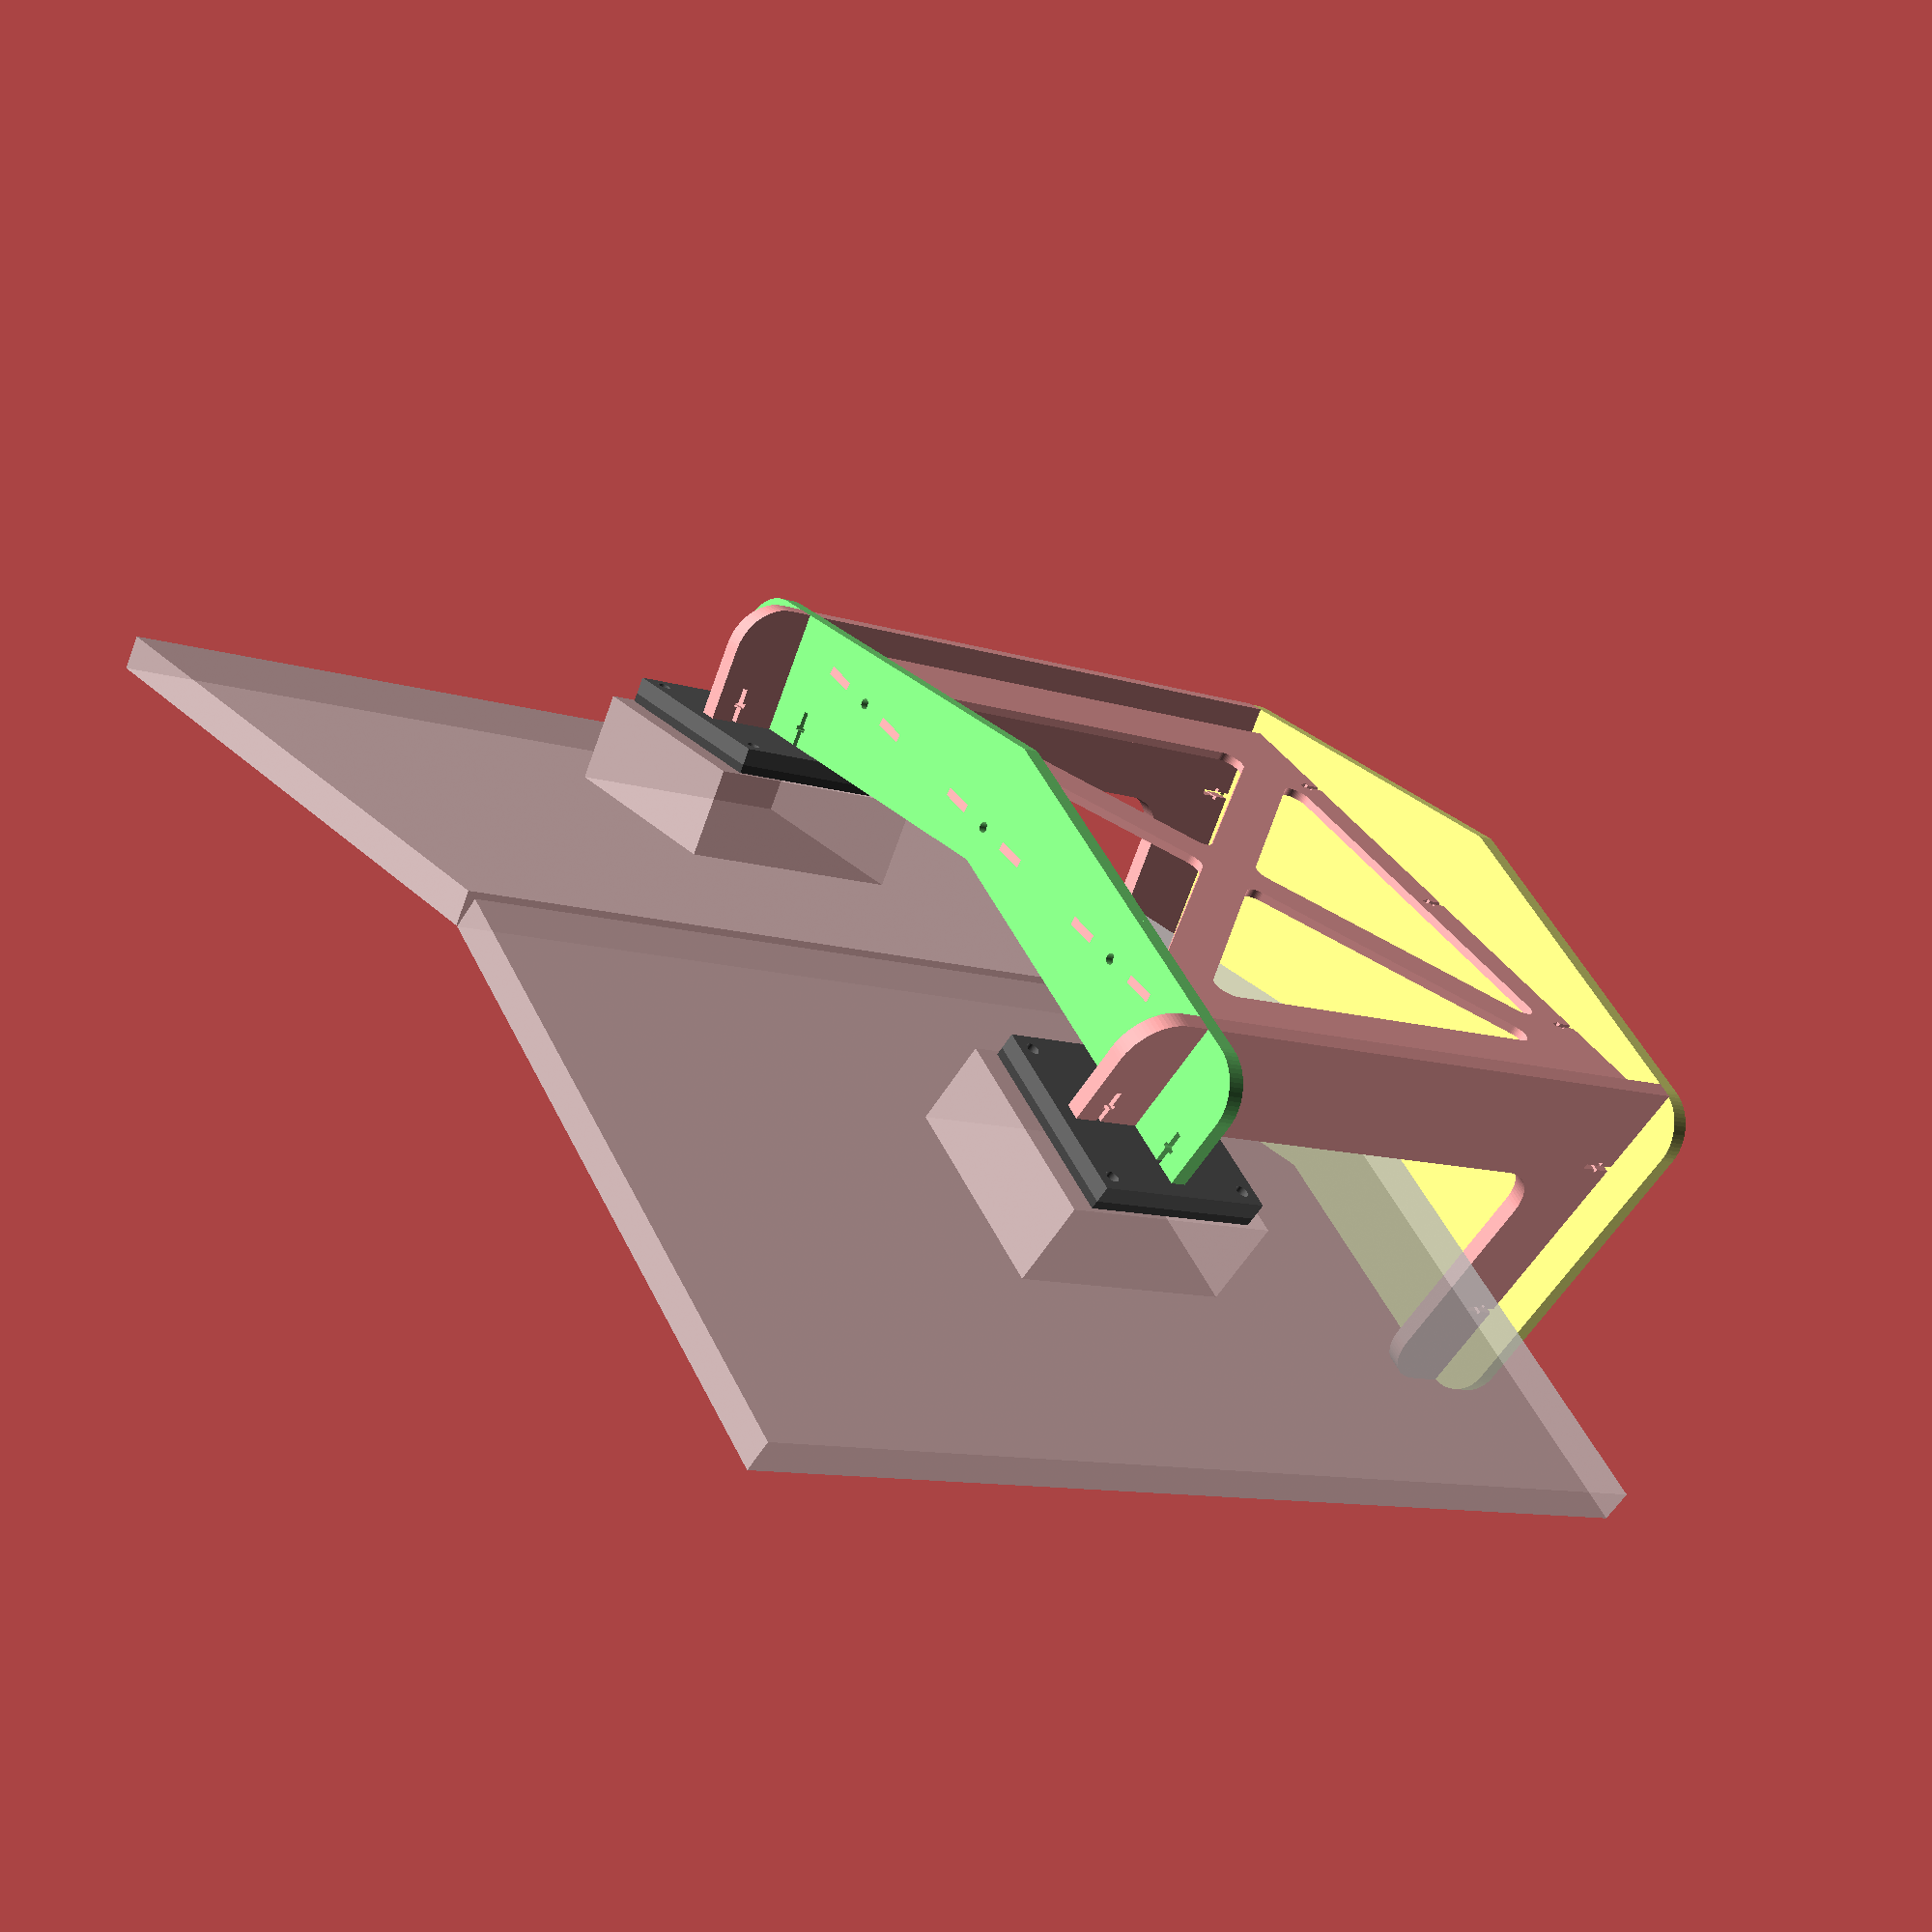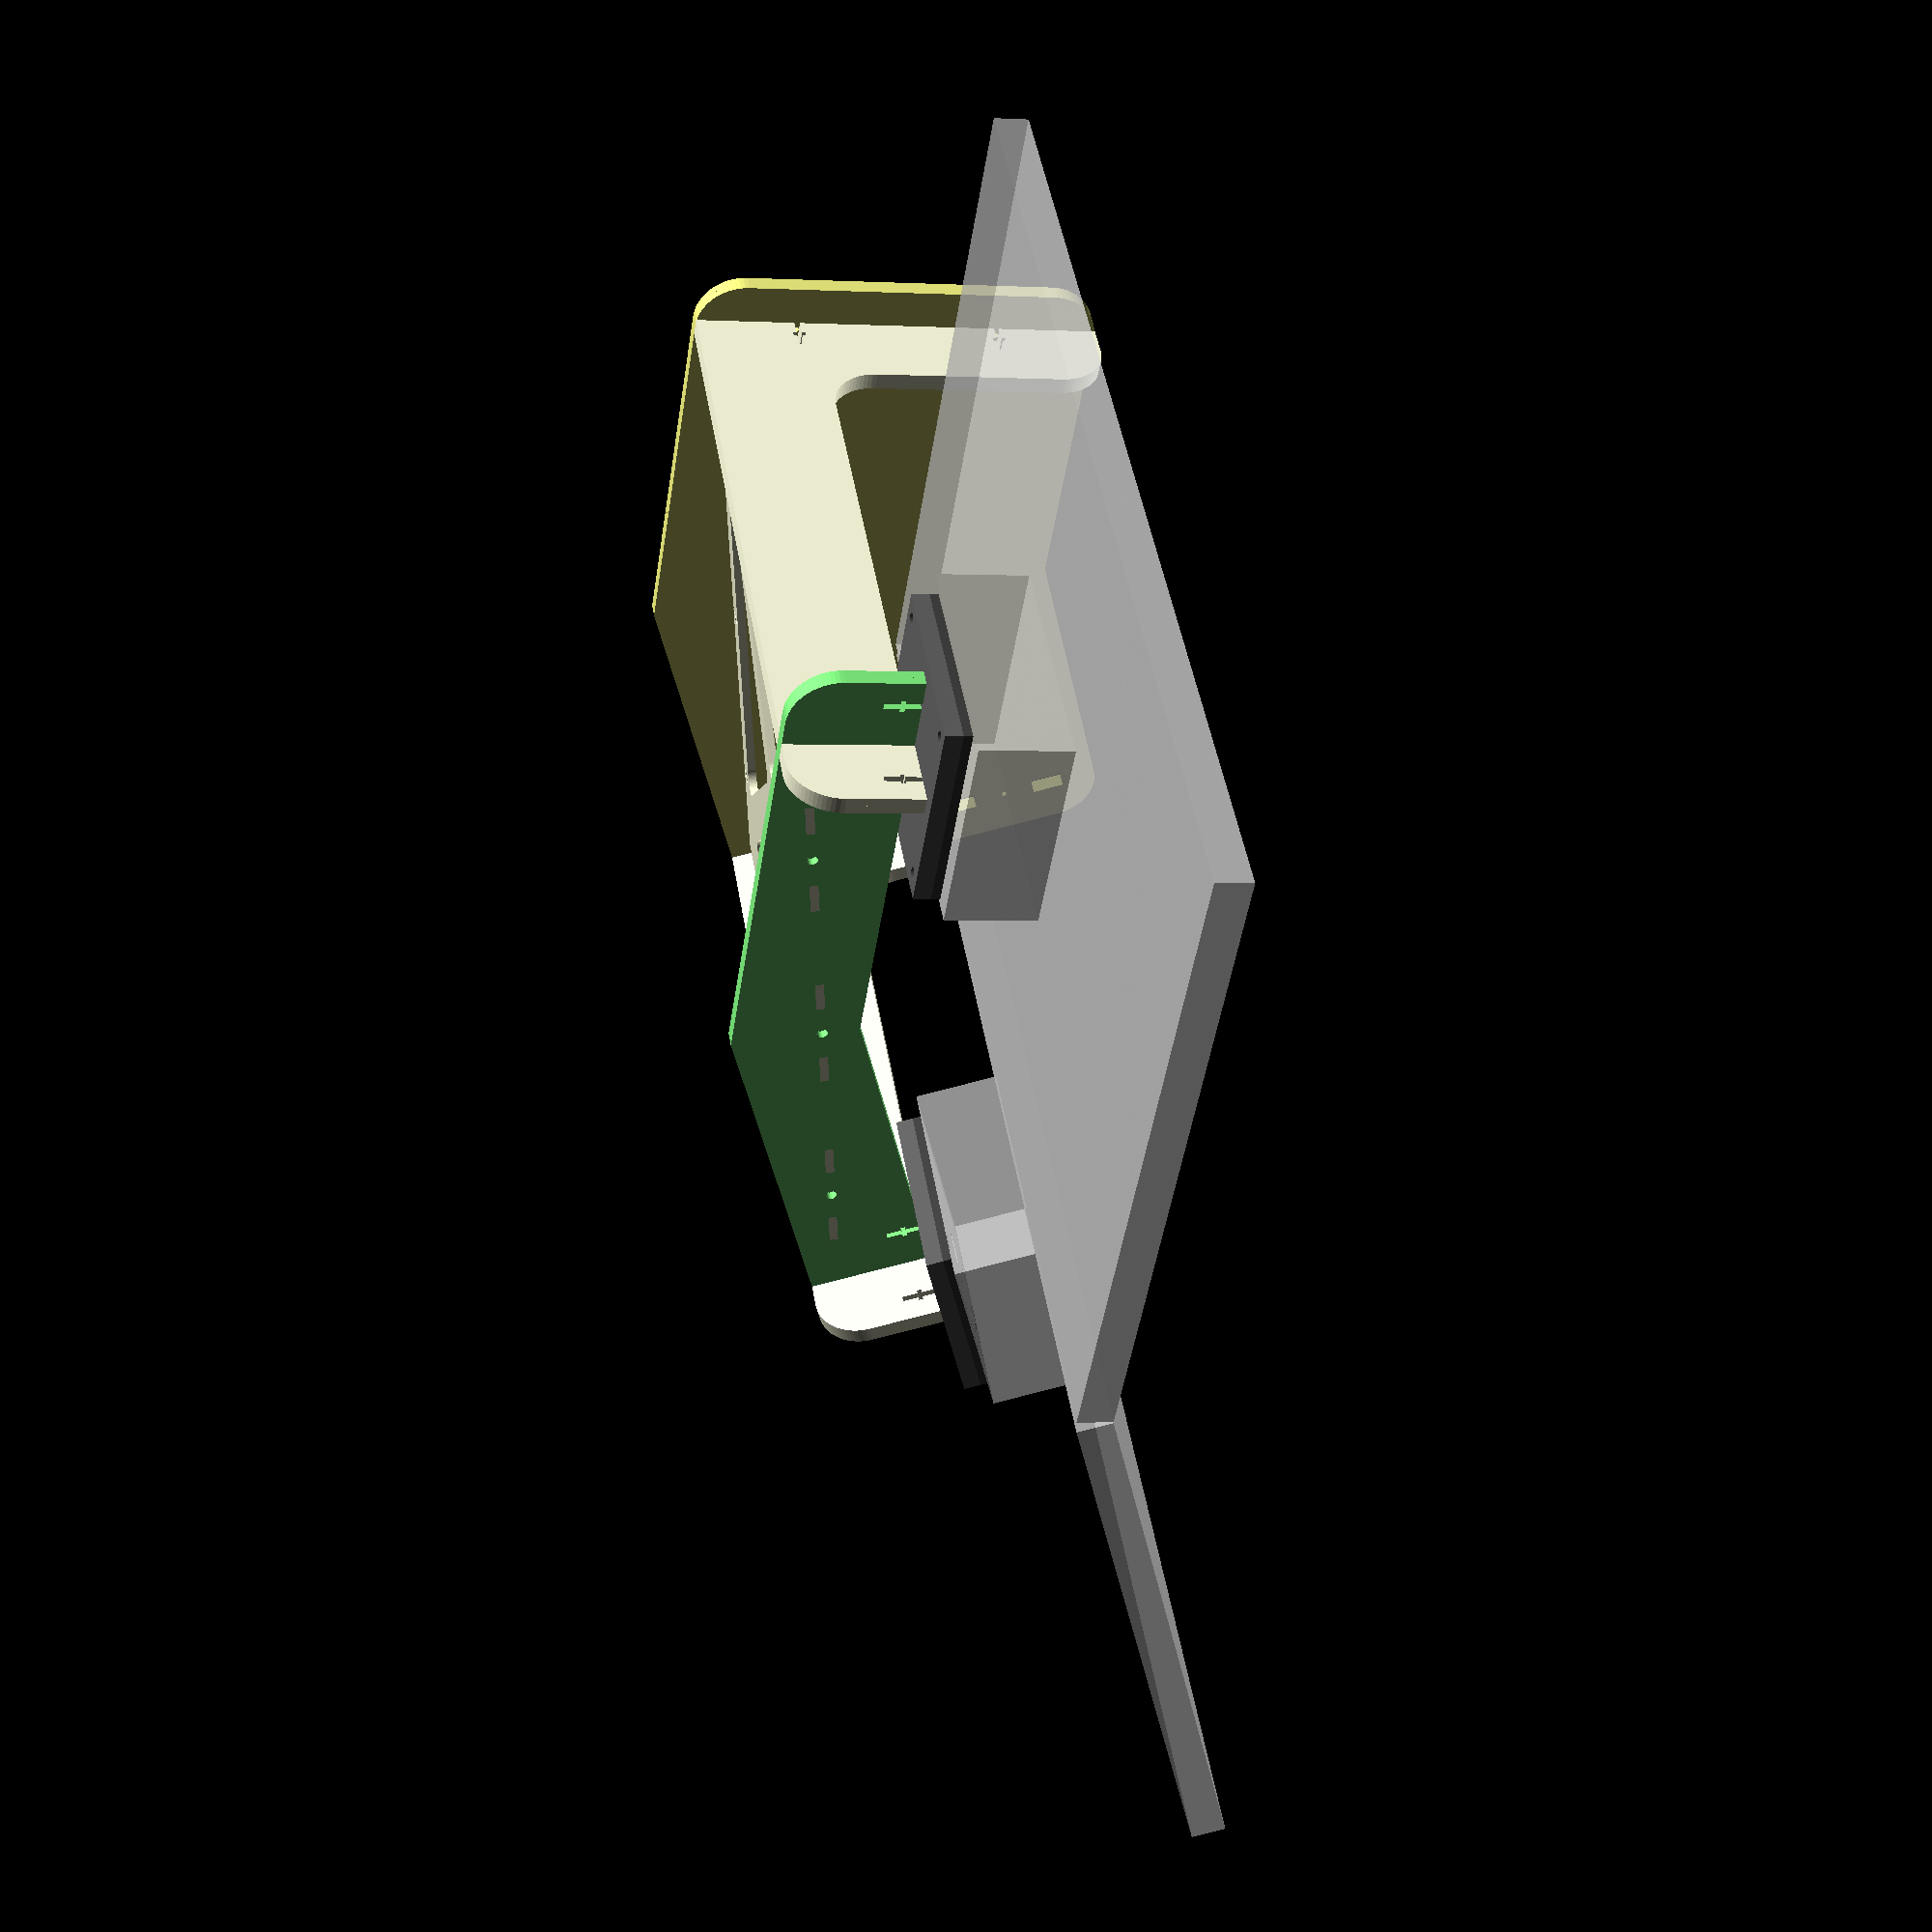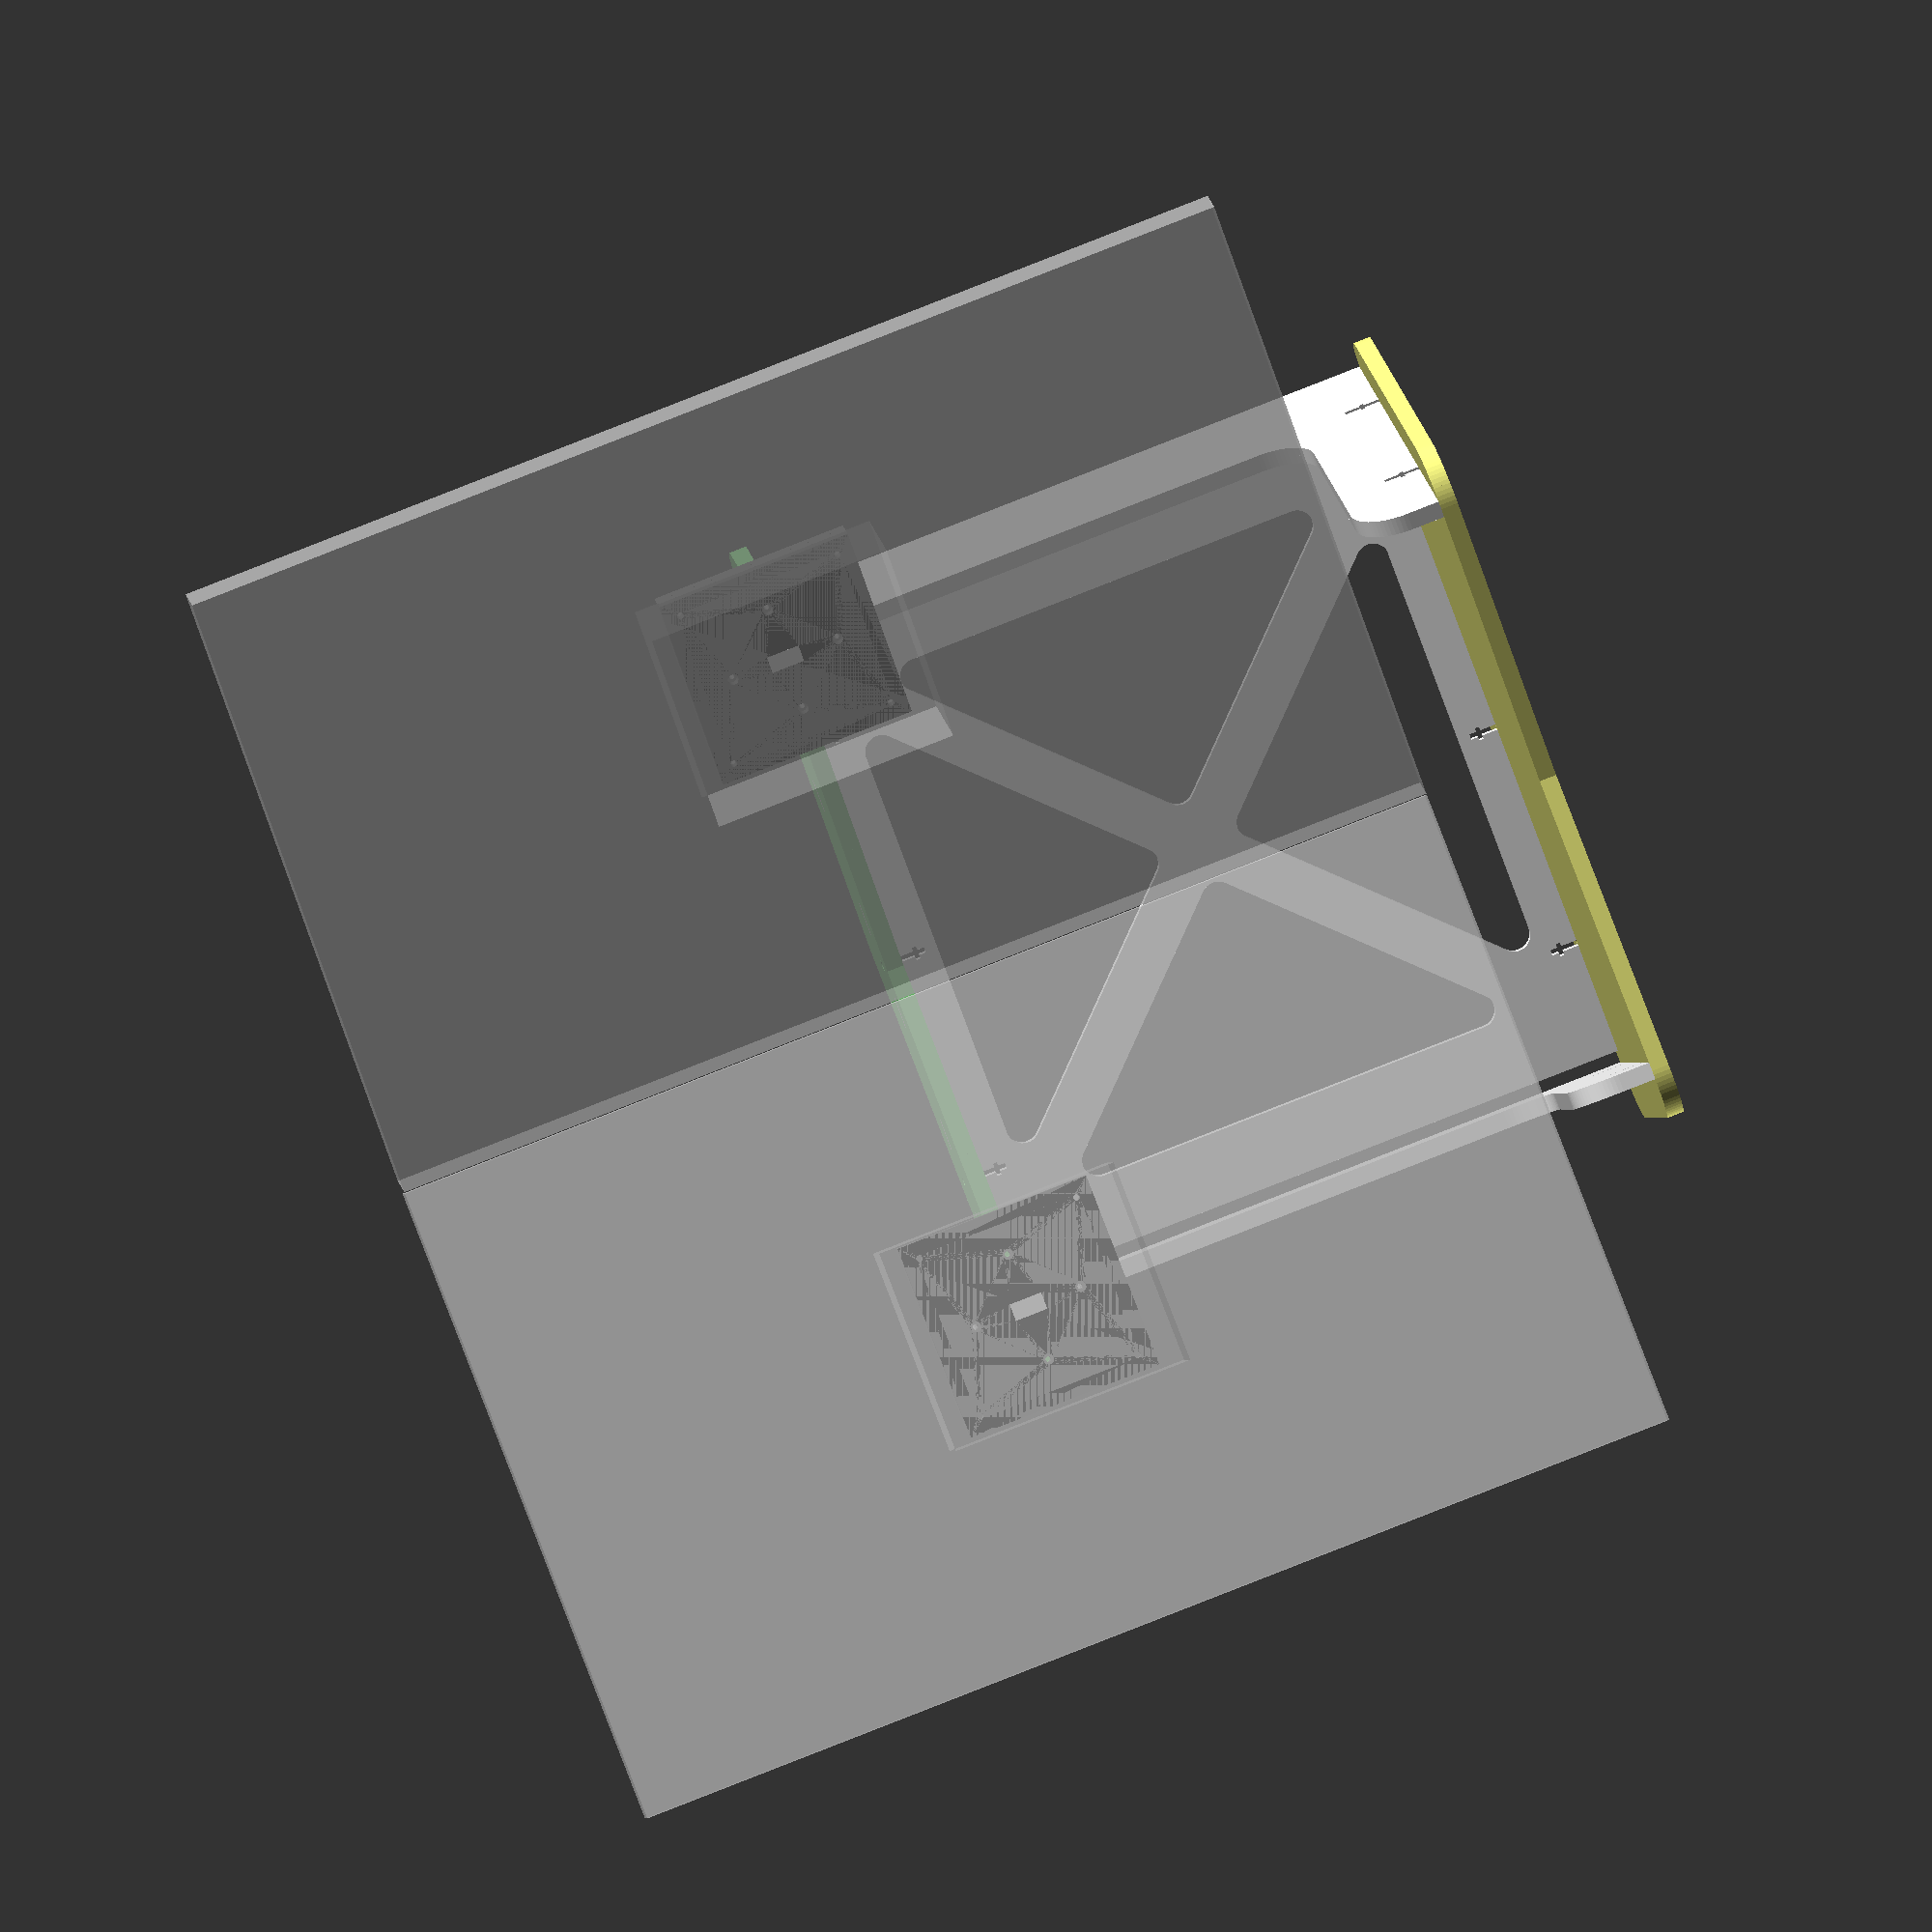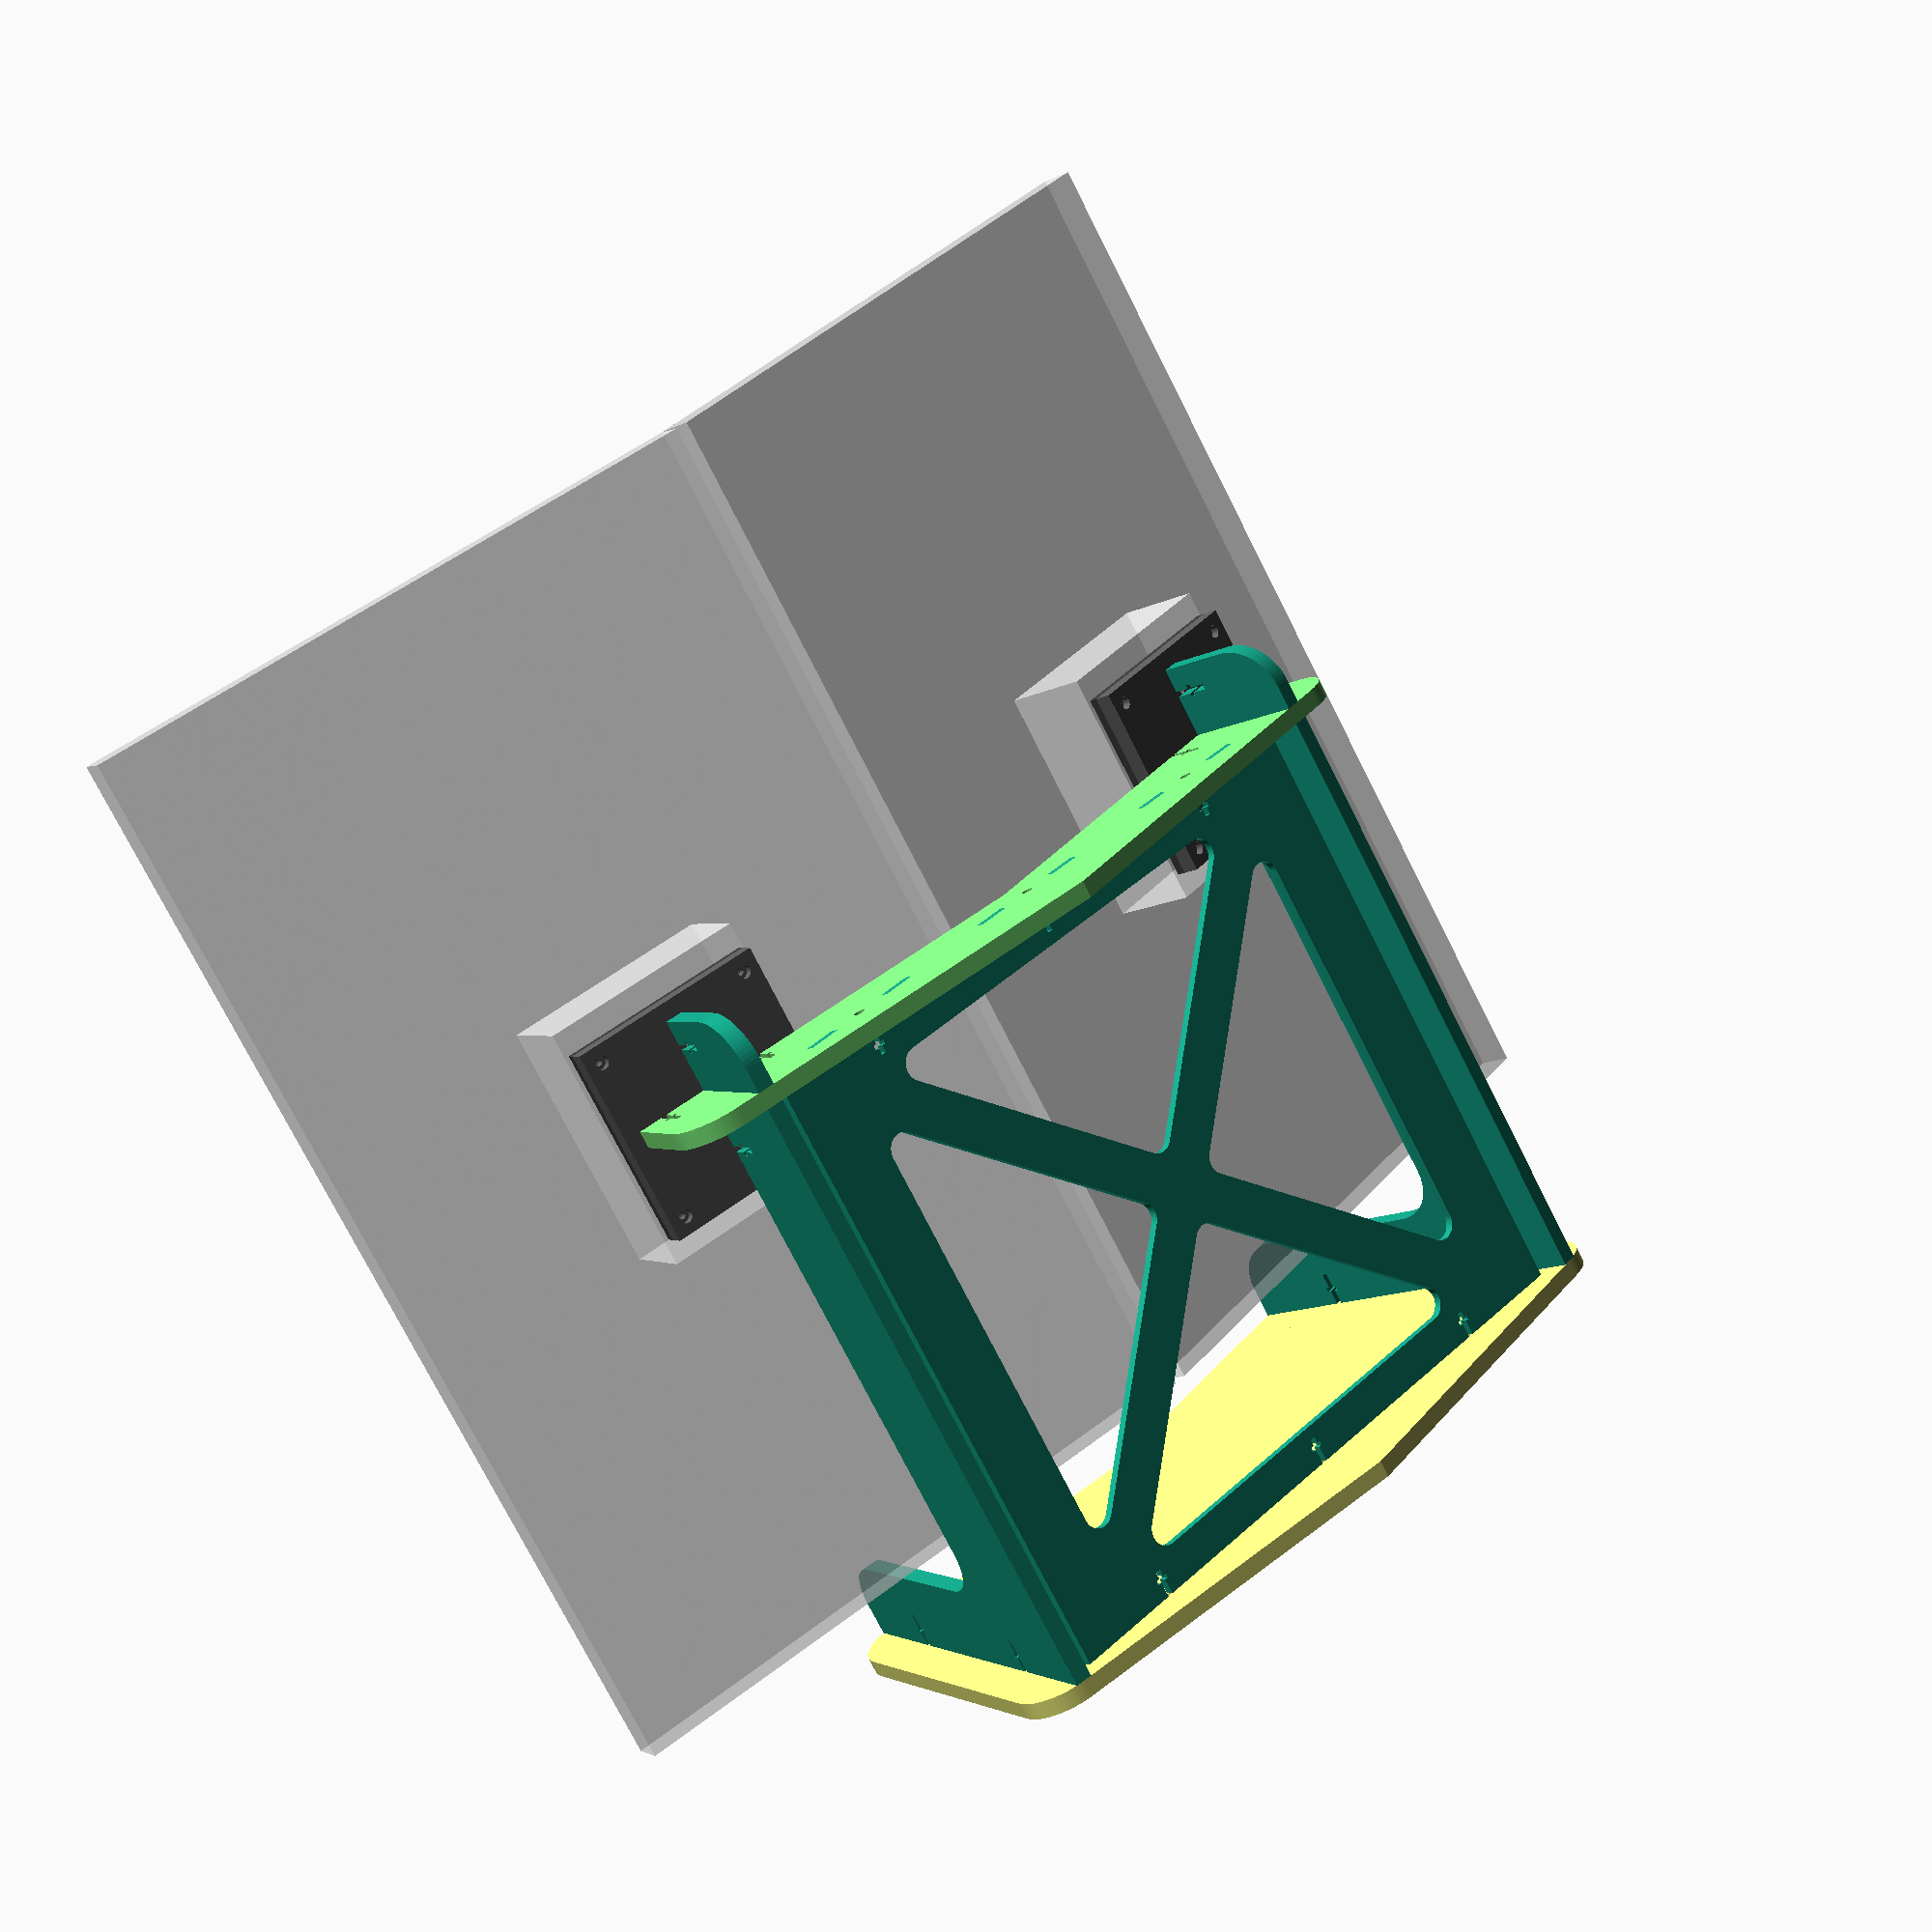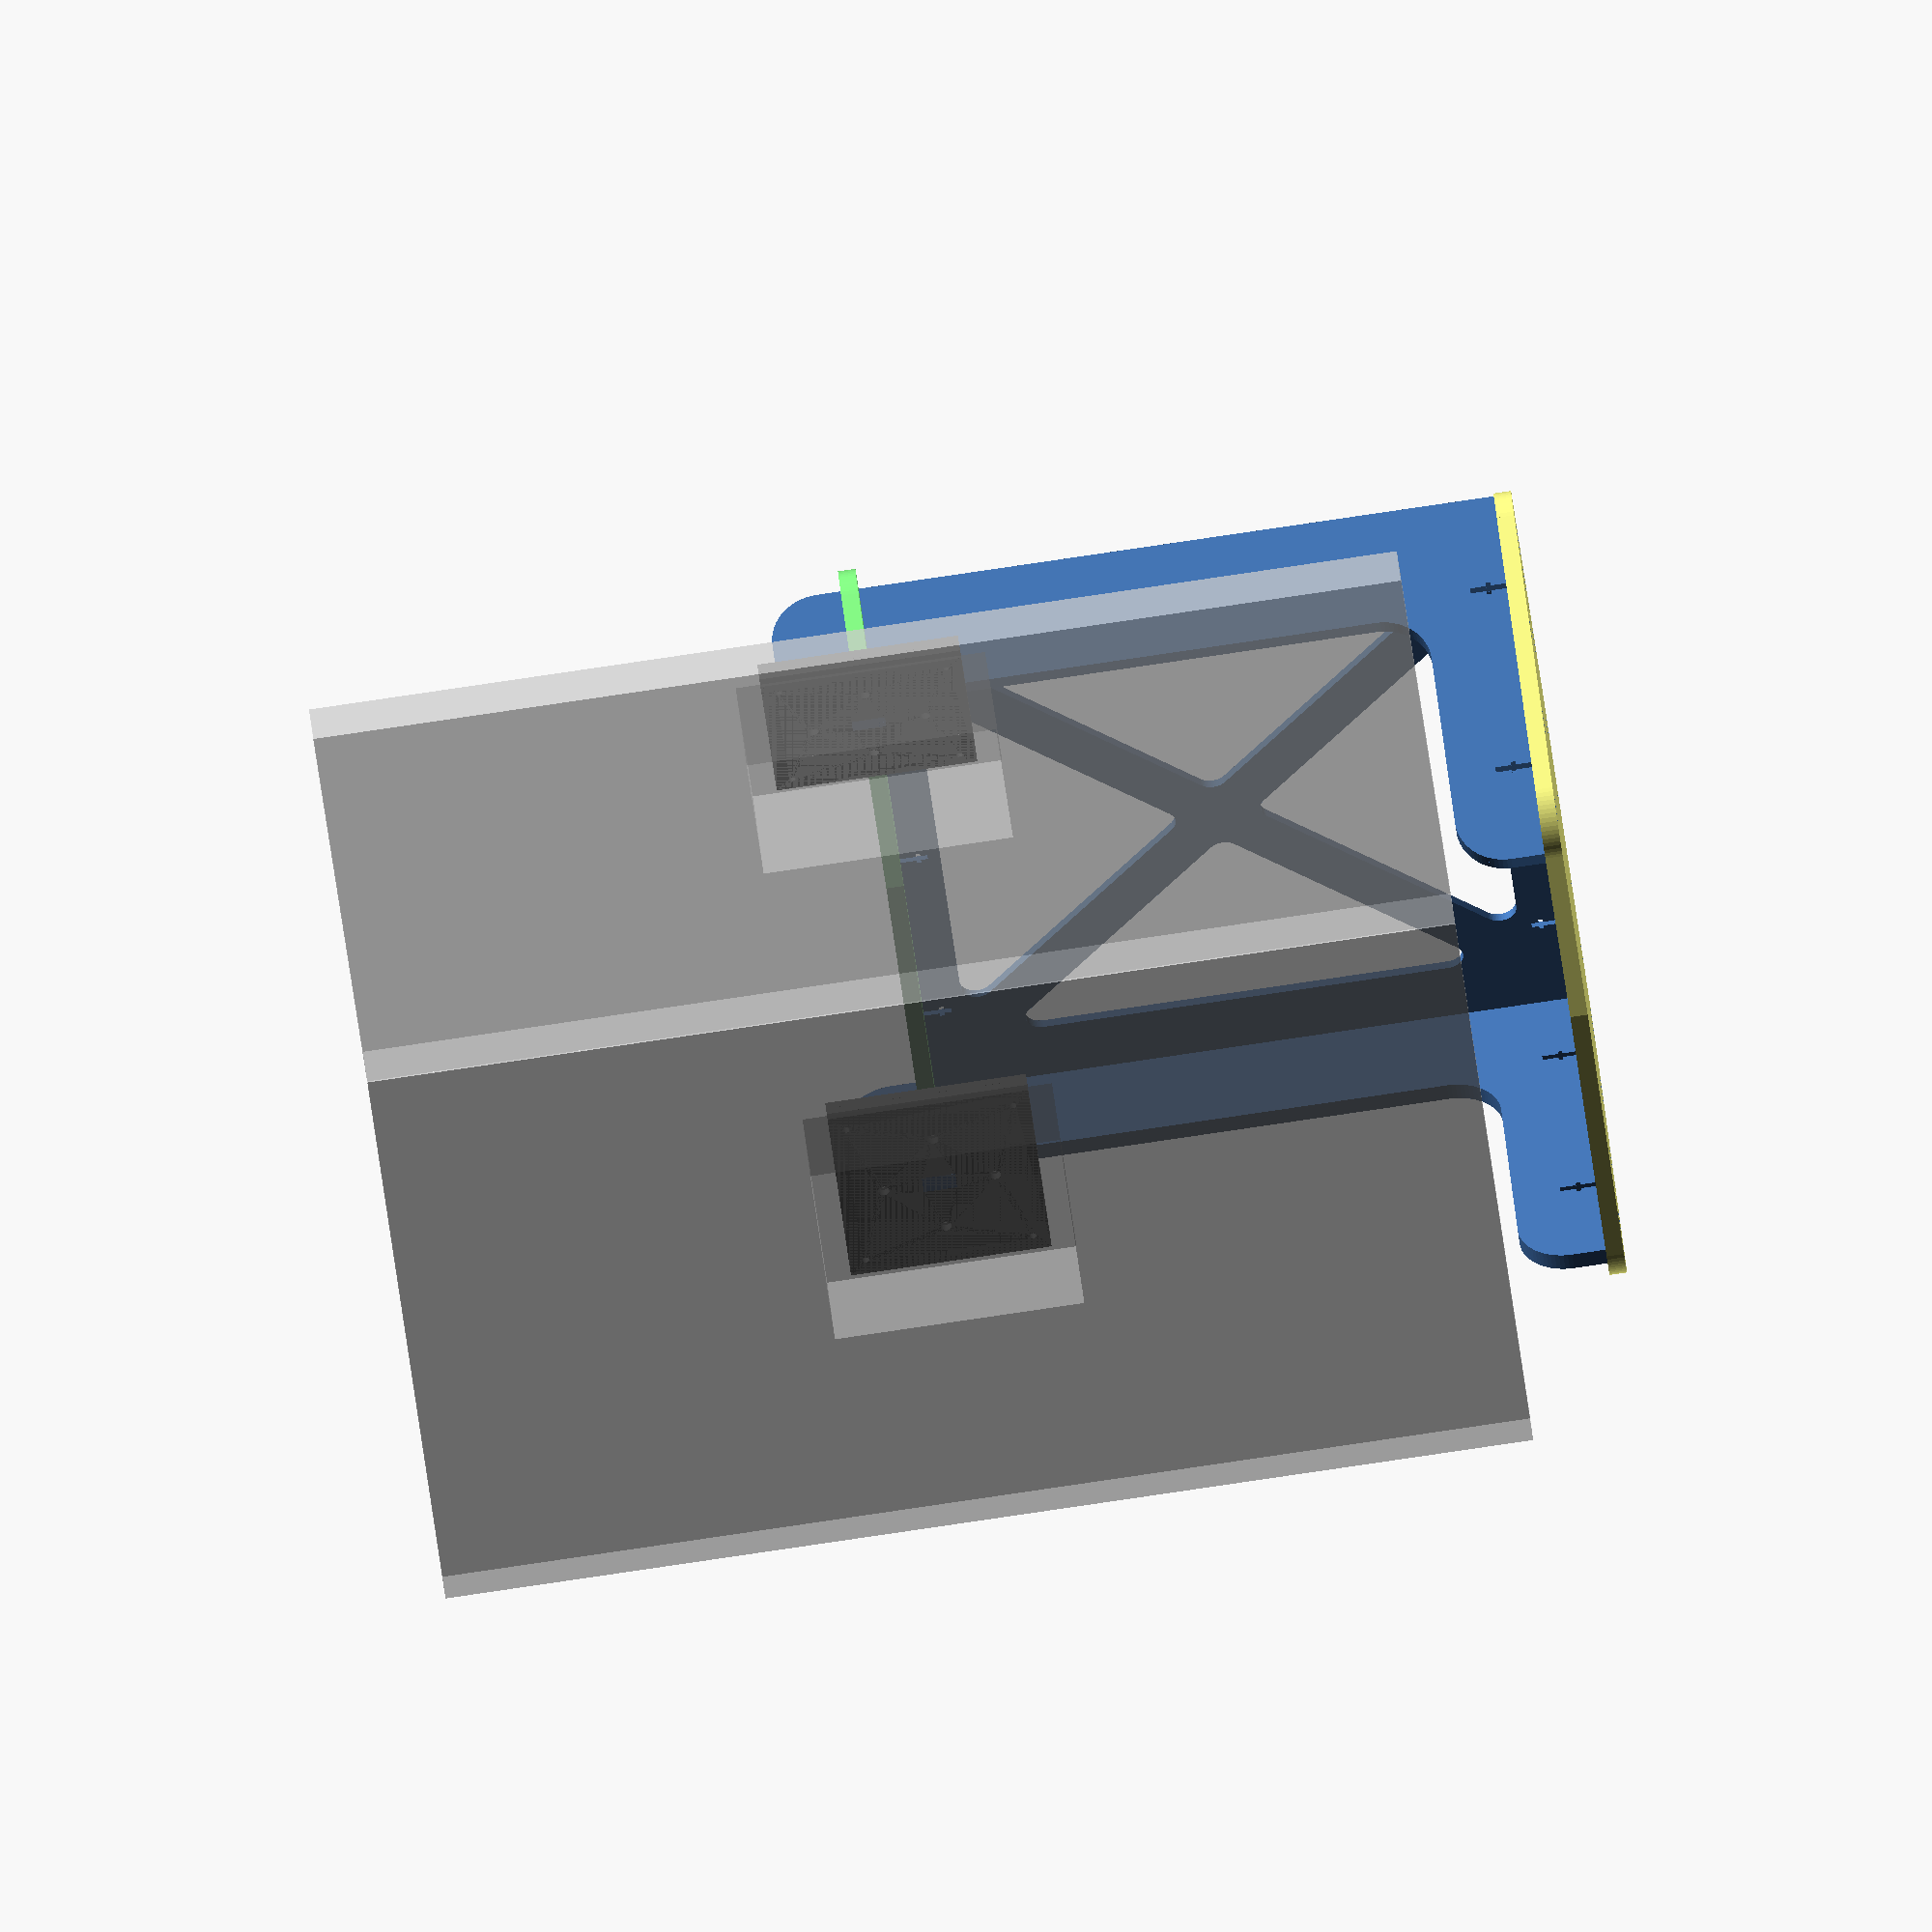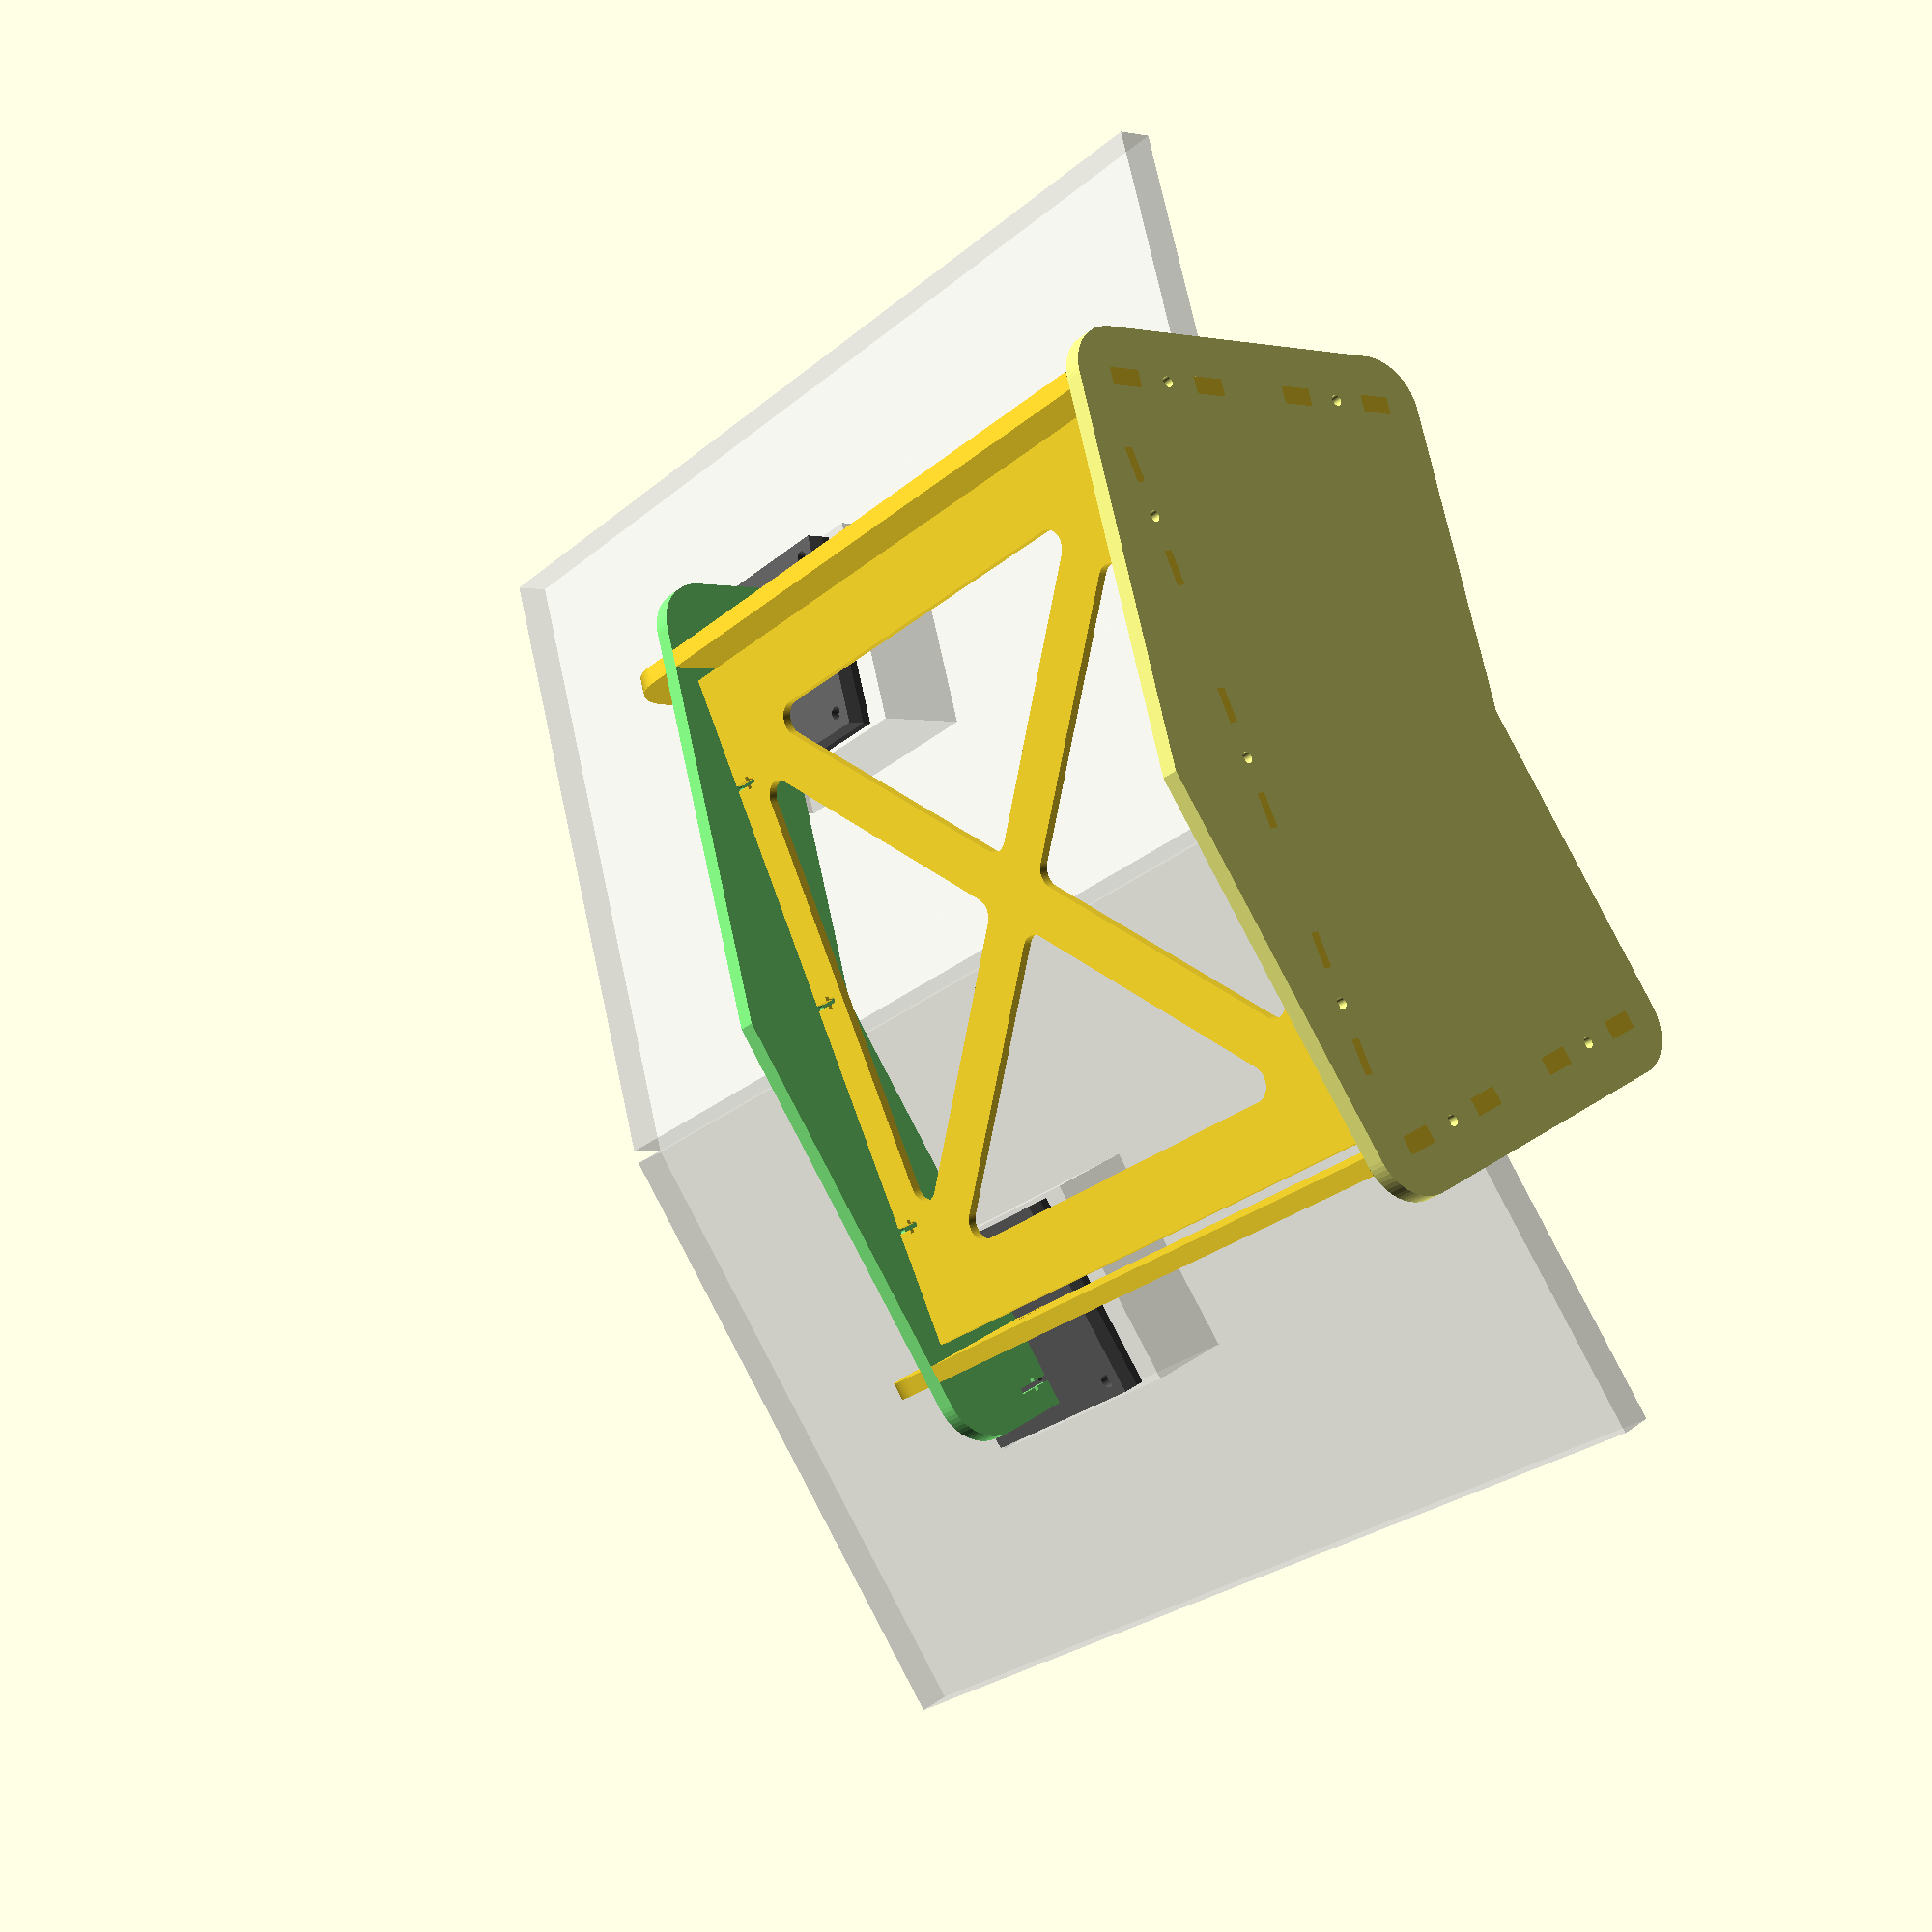
<openscad>
// TODOs
// - add kerf adjustment
// - round out the points and valleys on the foot and rib
// - round the corners of the VESA plate
// - refactor the foot design into a half-foot method for readability
// - refactor the rib design into a half-rib method for readability
// - extract a function for monitor separation distance

t = 5.2; // lowes birch ply

// this sets the angle at which the two monitors will come together.
angle_between_displays = 160;
function theta() = (180 - angle_between_displays) / 2;

// dimensions of the monitor
monitor_w = to_mm(15 + 5/8);
monitor_h = to_mm(25 + 5/8);
monitor_total_d = to_mm(2 + 15/16);
monitor_square_part_d = to_mm(13/16);

monitor_vesa_mount_w = to_mm(4 + 15/16);
monitor_vesa_mount_h = to_mm(5 + 7/8);

vesa_plate_w = 120;
vesa_plate_h = 120;

mounting_plate_dim = 100;

nut_t = 2.75;
nut_w = 7.8;
screw_len = 21.7;
screw_w = 3.4;
screw_head_w = 6.5;
tab_width = 20;
corner_rad = 30;
arm_depth = 75;
arm_bottom_thickness = 50;
arm_bottom_depth = 250;
arm_bottom_clearance = 10;


function to_mm(in) = in * 25.4;

module display_blank() {
  color([240/255, 240/255, 240/255, 0.5]) render()union() {
    translate([(monitor_total_d - monitor_square_part_d)/-2, 0, 0]) cube(size=[monitor_total_d - monitor_square_part_d, monitor_vesa_mount_w, monitor_vesa_mount_h], center=true);
    translate([-monitor_total_d + monitor_square_part_d/ 2, 0, 0]) cube(size=[monitor_square_part_d, monitor_w, monitor_h], center=true);
  }
}

module _mounting_plate_base(corner_hole_d, inner_hole_d) {
  render()
  difference() {
    cube(size=[vesa_plate_w, vesa_plate_h, t], center=true);
    cube(size=[2*t, tab_width, t*2], center=true);
    for (x=[-1,1], y=[-1,1]) {
      translate([x * 50, y * 50, 0]) cylinder(r=corner_hole_d/2, h=t*2, center=true, $fn=72);
      translate([0, y * mounting_plate_dim / 3, 0]) cylinder(r=inner_hole_d/2, h=t*2, center=true, $fn=72);
      translate([x * mounting_plate_dim / 3, 0, 0]) cylinder(r=inner_hole_d/2, h=t*2, center=true, $fn=72);
    }
  }
}

module mounting_plate_1() {
  color([64/255, 64/255, 64/255])
  _mounting_plate_base(4, screw_head_w);
}

module mounting_plate_3() {
  color([96/255, 96/255, 96/255])
  _mounting_plate_base(4, screw_w);
}


module mounting_plate_2() {
  color([96/255, 96/255, 96/255])
  _mounting_plate_base(8, screw_w);
}

module vertical_arm() {
  assign(outside_gutter = 10)
  assign(display_height = monitor_h)

  render()
  difference() {
    union() {
      // tab into vesa plate
      translate([-3*t/2, 0, 0]) cube(size=[3*t, tab_width, t], center=true);

      // rounded top corner
      translate([arm_depth - corner_rad, mounting_plate_dim/2 - corner_rad, 0]) 
        cylinder(r=corner_rad, h=t, center=true, $fn=72);
      translate([(arm_depth - corner_rad)/2, mounting_plate_dim/2 - corner_rad, 0]) 
        cube(size=[(arm_depth - corner_rad), (arm_depth - (arm_depth-corner_rad))*2, t], center=true);
      translate([arm_depth/2, (mounting_plate_dim/2 - 2 * corner_rad), 0]) 
        cube(size=[arm_depth, 2 * corner_rad, t], center=true);

      // main vertical portion
      translate([arm_depth/2, -(display_height / 2 + arm_bottom_thickness + arm_bottom_clearance)/2, 0]) 
        cube(size=[arm_depth, display_height / 2 + arm_bottom_thickness + arm_bottom_clearance, t], center=true);

      // curved-under portion
      translate([arm_depth - (arm_bottom_depth - corner_rad) / 2, -(display_height / 2 + arm_bottom_thickness + arm_bottom_clearance) + arm_bottom_thickness/2, 0]) 
        cube(size=[arm_bottom_depth - corner_rad, arm_bottom_thickness, t], center=true);
      translate([arm_depth - (arm_bottom_depth - corner_rad), -(display_height / 2 + arm_bottom_clearance + corner_rad), 0]) 
        intersection() {
          cylinder(r=corner_rad, h=t, center=true, $fn=72);
          translate([0, corner_rad/2, 0]) cube(size=[corner_rad*3, corner_rad, t*2], center=true);
        }
      translate([arm_depth - arm_bottom_depth + corner_rad/2, -(display_height/2 + arm_bottom_clearance + arm_bottom_thickness) + (arm_bottom_thickness-corner_rad) / 2, 0]) 
        cube(size=[corner_rad, arm_bottom_thickness - corner_rad, t], center=true);

      // bottom tabs
      translate([arm_depth - arm_bottom_depth/2, -(display_height/2 + arm_bottom_thickness + arm_bottom_clearance), 0]) {
        for (x1=[-1,1], x2=[-1,1]) {
          translate([x1 * arm_bottom_depth/4 + x2 * tab_width*3/2, 0, 0]) {
            cube(size=[tab_width, 4*t, t], center=true);
          }
        }
      }

      // curved inside corner
      translate([-corner_rad/2, -display_height/2 - arm_bottom_clearance + corner_rad/2, 0]) {
        difference() {
          cube(size=[corner_rad, corner_rad, t], center=true);
          translate([-corner_rad/2, corner_rad/2, 0]) cylinder(r=corner_rad, h=t*2, center=true, $fn=72);
        }
      }
    }

    translate([arm_depth, 0, 0]) cube(size=[arm_depth, t*2, t*2], center=true);

    // screw slots
    for (i=[-1,1]) {
      translate([0, i * mounting_plate_dim/3, 0]) {
        cube(size=[screw_len*2, screw_w, t*2], center=true);
        translate([screw_len/2, 0, 0]) cube(size=[nut_t, nut_w, t*2], center=true);
      }
    }

    // bottom screw slots
    translate([arm_depth - arm_bottom_depth/2, -(display_height/2 + arm_bottom_thickness + arm_bottom_clearance), 0]) {
      for (x1=[-1,1]) {
        translate([x1 * arm_bottom_depth/4, 0, 0]) {
          cube(size=[screw_w, screw_len*2, t*2], center=true);
          translate([0, screw_len/2, 0]) cube(size=[nut_w, nut_t, t*2], center=true);
        }
      }
    }
  }
}

module arm_assembly() {
  group() {
    translate([t/2, 0, 0]) rotate([90, 0, 90]) mounting_plate_1();
    translate([t + t/2, 0, 0]) rotate([90, 0, 90]) mounting_plate_3();
    translate([2*t + t/2, 0, 0]) rotate([90, 0, 90]) mounting_plate_2();

    translate([3*t, t/2, 0]) rotate([90, 0, 0]) vertical_arm();
    translate([3*t, -t/2, 0]) rotate([90, 0, 0]) vertical_arm();
  }
}

module foot(screw_hole_size) {
  color([240/255, 240/255, 128/255])
  // render()
  assign(d = monitor_total_d)
  assign(w = monitor_w)
  assign(h = sqrt(d*d + w/2*w/2))
  assign(beta = asin(w/2/h))
  assign(omega = 90 - beta - theta())
  assign(tolerance = 0.5)
  assign(x = h * cos(omega) + tolerance)
  assign(a = 3*t + arm_depth)
  assign(y = a * sin(theta()))
  assign(z = (y + x) / cos(theta()))
  assign(f = arm_bottom_depth - arm_depth - 3*t - monitor_total_d)
  assign(p = x - (monitor_total_d + f) * sin(theta()))
  assign(q = p / cos(theta()))
  difference() {
    union() {
      for (i=[-1,1]) translate([0, i * x, 0]) rotate([0, 0, i * theta()]) group(){
        translate([arm_depth + 3*t - arm_bottom_depth/2, 0, 0]) group() {
          difference() {
            union() {
              translate([arm_bottom_depth/2 - corner_rad, 0, 0]) cylinder(r=corner_rad, h=t, center=true, $fn=72);
              translate([-(arm_bottom_depth/2 - corner_rad), 0, 0]) cylinder(r=corner_rad, h=t, center=true, $fn=72);

              translate([0, i*corner_rad/2, 0]) cube(size=[arm_bottom_depth - corner_rad*2, corner_rad, t], center=true);

              linear_extrude(height=t, center=true) {
                polygon(points=[
                  [arm_bottom_depth/2, 0],
                  [arm_bottom_depth/2, -i * z],
                  [-arm_bottom_depth/2, -i * q],
                  [-arm_bottom_depth/2, 0]
                ]);
              }
            }
            for (x1=[-1,1]) {
              translate([x1*arm_bottom_depth/4, 0, 0]) {
                cylinder(r=screw_hole_size/2, h=t*2, center=true, $fn=72);
                for (x2=[-1,1]) {
                  translate([x2 * tab_width*3/2, 0, 0]) cube(size=[tab_width, 2*t, 2*t], center=true);
                }
              }
            }
          }
        }
      }
    }
    translate([75, 0, 0])  {
      for (y=[-1:1]) {
        translate([0, y * (x*2)/3, 0]) {
          cylinder(r=screw_hole_size/2, h=t*2, center=true, $fn=72);
          for (y2=[-1,1]) {
            translate([0, y2 * tab_width*3/2, 0]) cube(size=[t, tab_width, t*2], center=true);
          }
        }
      }
    }
  }
}

module top_rib(screw_hole_size) {
  color([128/255, 240/255, 128/255])
  render()
  assign(d = monitor_total_d)
  assign(w = monitor_w)
  assign(h = sqrt(d*d + w/2*w/2))
  assign(beta = asin(w/2/h))
  assign(omega = 90 - beta - theta())
  assign(tolerance = 0.5)
  assign(x = h * cos(omega) + tolerance)
  assign(a = 3*t + arm_depth)
  assign(y = a * sin(theta()))
  assign(z = (y + x) / cos(theta()))
  assign(f = 3*t)
  assign(p = f * sin(theta()))
  assign(q = (p + x) / cos(theta()))
  difference() {
    union() {
      for (i=[-1,1]) translate([0, i * x, 0]) rotate([0, 0, i * theta()]) difference() {
        union() {
          translate([arm_depth + 3*t - arm_bottom_depth/2, 0, 0]) group() {
            translate([arm_bottom_depth/2 - corner_rad, i*(50 - corner_rad), 0]) cylinder(r=corner_rad, h=t, center=true, $fn=72);

            translate([arm_bottom_depth/2 - corner_rad - (arm_depth - corner_rad)/2, 0, 0]) cube(size=[arm_depth - corner_rad, 100, t], center=true);

            linear_extrude(height=t, center=true) {
              polygon(points=[
                [arm_bottom_depth/2, i*(50 - corner_rad)],
                [arm_bottom_depth/2, -i * z],
                [arm_bottom_depth/2 - arm_depth, -i * q],
                [arm_bottom_depth/2 - arm_depth, 0]
                ]);
            }
          }
        }
        translate([arm_depth + 3*t - arm_depth, 0, 0]) cube(size=[arm_depth, t*2, t*2], center=true);

        for (y=[-1,1]) {
          translate([arm_depth + 3*t - arm_depth, y*(mounting_plate_dim/3), 0]) {
            cube(size=[screw_len*2, screw_w, t*2], center=true);
            translate([screw_len/2, 0, 0]) cube(size=[nut_t, nut_w, t*2], center=true);
          }
        }
      }
    }
    translate([75, 0, 0])  {
      for (y=[-1:1]) {
        translate([0, y * (x*2)/3, 0]) {
          cylinder(r=screw_hole_size/2, h=t*2, center=true, $fn=72);
          for (y2=[-1,1]) {
            translate([0, y2 * tab_width*3/2, 0]) cube(size=[t, tab_width, t*2], center=true);
          }
        }
      }
    }
  }
}


module cross_support() {
  render()
  assign(strut_width = 30)
  assign(support_h = monitor_h/2 + arm_bottom_clearance + arm_bottom_thickness - t)
  assign(cutout_h = support_h / 2 - strut_width - strut_width/2)
  assign(d = monitor_total_d)
  assign(w = monitor_w)
  assign(h = sqrt(d*d + w/2*w/2))
  assign(beta = asin(w/2/h))
  assign(omega = 90 - beta - theta())
  assign(tolerance = 0.5)
  assign(dx = h * cos(omega) + tolerance)
  assign(corner_rad = 10)
  difference() {
    union() {
      cube(size=[dx*2, support_h, t], center=true);
      for (y=[-1,1]) translate([0, y * support_h/2, 0]) {
        for (x=[-1:1]) {
          translate([x * (dx*2)/3, 0, 0]) {
            for (x1=[-1,1]) {
              translate([x1 * tab_width * 3 / 2, 0, 0]) cube(size=[tab_width, t*4, t], center=true);
            }
          }
        }
      }
    }

    for (y=[-1,1]) translate([0, y * support_h/2, 0]) {
      for (x=[-1:1]) {
        translate([x * (dx*2)/3, 0, 0]) {
          cube(size=[screw_w, (screw_len - t)*2, t*2], center=true);
          translate([0, -y * screw_len/2, 0]) cube(size=[nut_w, nut_t, t*2], center=true);
        }
      }
    }

    for (a=[0:3]) {
      rotate([0, 0, 90 * a]) {
        translate([0, - strut_width/2 * sqrt(2), 0]) {
          translate([0, -2*corner_rad/sqrt(2), 0]) cylinder(r=corner_rad, h=t*2, center=true, $fn=72);

          linear_extrude(height=t*2, center=true) {
            polygon(points=[
              [corner_rad/sqrt(2), -corner_rad / sqrt(2)],
              [cutout_h - corner_rad - corner_rad*sqrt(2) + corner_rad/sqrt(2), -(cutout_h - corner_rad - corner_rad/sqrt(2))],
              [cutout_h - corner_rad - corner_rad*sqrt(2), -(cutout_h)],
              
              [-(cutout_h - corner_rad - corner_rad*sqrt(2)), -(cutout_h)],
              [-(cutout_h - corner_rad - corner_rad*sqrt(2) + corner_rad/sqrt(2)), -(cutout_h - corner_rad - corner_rad/sqrt(2))],
              [-corner_rad/sqrt(2), -corner_rad / sqrt(2)],
              ]);
          }

          for (x=[-1,1]) {
            translate([x * (cutout_h - corner_rad - corner_rad * sqrt(2)), -cutout_h + corner_rad, 0]) cylinder(r=corner_rad, h=t*2, center=true, $fn=72);
          }
        }
      }
    }
  }
}

module assembled() {
  translate([0, 0, -monitor_h/2 - arm_bottom_clearance - arm_bottom_thickness - t/2]) foot(screw_w);
  translate([0, 0, -monitor_h/2 - arm_bottom_clearance - arm_bottom_thickness - t - t/2]) foot(screw_head_w);
  translate([0, 0, t/2]) top_rib(screw_head_w);
  translate([0, 0, -t/2]) top_rib(screw_w);

  translate([75, 0, -(monitor_h/2 + arm_bottom_clearance + arm_bottom_thickness + t)/2]) rotate([90, 0, 90]) cross_support();

  assign(d = to_mm(2 + 15/16))
  assign(w = monitor_w)
  assign(h = sqrt(d*d + w/2*w/2))
  assign(beta = asin(w/2/h))
  assign(omega = 90 - beta - theta())
  assign(tolerance = 0.5)
  assign(x = h * cos(omega) + tolerance)
  for (i=[-1,1]) {
    translate([0, i*x, 0]) rotate([0, 0, i * theta()]) group() {
      arm_assembly();
      display_blank();
    }
  }
}

rotate([0, 0, $t*360]) assembled();

// projection(cut=true) {
  // foot(screw_w);
  // foot(screw_head_w);
  // top_rib(screw_head_w);
  // top_rib(screw_w);
  // cross_support();
  // // arm_assembly();
  // vertical_arm();
  // mounting_plate_1();
  // mounting_plate_2();
//   mounting_plate_3();
// }

</openscad>
<views>
elev=189.6 azim=130.7 roll=132.1 proj=p view=wireframe
elev=135.5 azim=358.9 roll=189.2 proj=p view=solid
elev=99.9 azim=290.7 roll=111.6 proj=o view=solid
elev=255.3 azim=229.5 roll=153.2 proj=p view=solid
elev=87.2 azim=316.1 roll=98.3 proj=o view=solid
elev=205.3 azim=205.3 roll=36.5 proj=p view=wireframe
</views>
